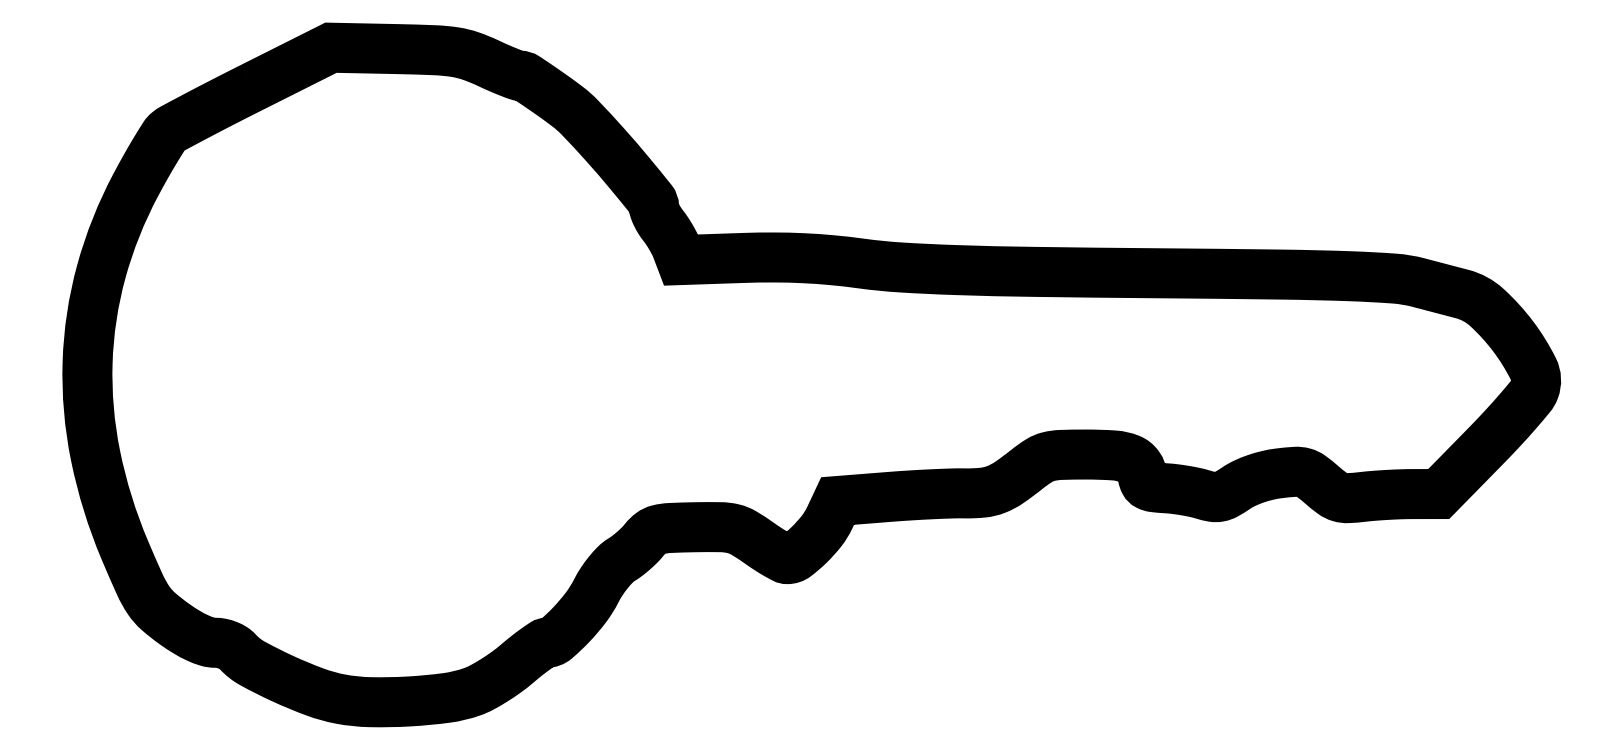
<metadata>
{"format":"dxf","ext":"dxf","renderer":"ezdxf+matplotlib","layout":"modelspace","background":"white","min_lineweight":24,"dpi":150}
</metadata>
<code>
0
SECTION
2
ENTITIES
0
POLYLINE
8
0
66
1
70
1
0
VERTEX
8
0
10
35.7
20
132.6
42
0.002126
0
VERTEX
8
0
10
29.15
20
129.3
42
0.003074
0
VERTEX
8
0
10
23.4
20
126.3
42
0.001593
0
VERTEX
8
0
10
18.55
20
123.7
42
0.05013
0
VERTEX
8
0
10
17.43
20
122.9
42
0.07789
0
VERTEX
8
0
10
16.61
20
122
42
0.00565
0
VERTEX
8
0
10
14.81
20
119.1
42
0.007797
0
VERTEX
8
0
10
12.74
20
115.6
42
0.005817
0
VERTEX
8
0
10
10.57
20
111.6
42
0.05559
0
VERTEX
8
0
10
3.088
20
92.84
42
0.05934
0
VERTEX
8
0
10
0.1458
20
73.29
42
0.05808
0
VERTEX
8
0
10
1.858
20
53.23
42
0.04965
0
VERTEX
8
0
10
8.137
20
32.97
42
0.005894
0
VERTEX
8
0
10
11.37
20
25.56
42
0.04198
0
VERTEX
8
0
10
13.26
20
22.15
42
0.06531
0
VERTEX
8
0
10
15.37
20
19.75
42
0.02549
0
VERTEX
8
0
10
18.84
20
17.02
42
0.018
0
VERTEX
8
0
10
21.47
20
15.29
42
0.02875
0
VERTEX
8
0
10
23.84
20
14.03
42
0.03422
0
VERTEX
8
0
10
25.91
20
13.25
42
0.07344
0
VERTEX
8
0
10
27.59
20
13
42
-0.0509
0
VERTEX
8
0
10
28.94
20
12.86
42
-0.0438
0
VERTEX
8
0
10
30.31
20
12.45
42
-0.04529
0
VERTEX
8
0
10
31.52
20
11.84
42
-0.06903
0
VERTEX
8
0
10
32.43
20
11.08
42
0.08391
0
VERTEX
8
0
10
35.64
20
8.548
42
0.01725
0
VERTEX
8
0
10
42.1
20
5.3
42
0.01907
0
VERTEX
8
0
10
49.05
20
2.414
42
0.04233
0
VERTEX
8
0
10
54.58
20
0.8816
42
0.04133
0
VERTEX
8
0
10
60.93
20
0.2234
42
0.01915
0
VERTEX
8
0
10
69.23
20
0.3695
42
0.01888
0
VERTEX
8
0
10
77.33
20
1.131
42
0.05199
0
VERTEX
8
0
10
82.91
20
2.467
42
0.03845
0
VERTEX
8
0
10
84.96
20
3.376
42
0.01656
0
VERTEX
8
0
10
87.56
20
4.883
42
0.01627
0
VERTEX
8
0
10
90.23
20
6.677
42
0.0207
0
VERTEX
8
0
10
92.56
20
8.51
42
-0.009218
0
VERTEX
8
0
10
94.65
20
10.23
42
-0.01294
0
VERTEX
8
0
10
96.59
20
11.68
42
-0.009214
0
VERTEX
8
0
10
98.23
20
12.81
42
-0.1464
0
VERTEX
8
0
10
98.87
20
13
42
0.1787
0
VERTEX
8
0
10
100.9
20
13.74
42
0.02491
0
VERTEX
8
0
10
104.1
20
16.82
42
0.02905
0
VERTEX
8
0
10
107.3
20
20.58
42
0.04471
0
VERTEX
8
0
10
109.6
20
24.2
42
-0.02874
0
VERTEX
8
0
10
110.8
20
26.19
42
-0.02435
0
VERTEX
8
0
10
112.2
20
28.16
42
-0.02507
0
VERTEX
8
0
10
113.7
20
29.83
42
-0.06078
0
VERTEX
8
0
10
115
20
30.85
42
0.02665
0
VERTEX
8
0
10
116.3
20
31.72
42
0.01674
0
VERTEX
8
0
10
117.6
20
32.85
42
0.0168
0
VERTEX
8
0
10
118.9
20
34.07
42
0.02931
0
VERTEX
8
0
10
119.9
20
35.16
42
-0.0658
0
VERTEX
8
0
10
121.4
20
36.58
42
-0.09983
0
VERTEX
8
0
10
123
20
37.34
42
-0.04989
0
VERTEX
8
0
10
125.4
20
37.69
42
-0.006488
0
VERTEX
8
0
10
130.8
20
37.86
42
-0.008041
0
VERTEX
8
0
10
136.4
20
37.87
42
-0.05611
0
VERTEX
8
0
10
139.1
20
37.53
42
-0.07491
0
VERTEX
8
0
10
141.3
20
36.61
42
-0.02018
0
VERTEX
8
0
10
144.6
20
34.51
42
0.01041
0
VERTEX
8
0
10
146.5
20
33.17
42
0.0138
0
VERTEX
8
0
10
148.4
20
32.03
42
0.01112
0
VERTEX
8
0
10
150
20
31.17
42
0.1197
0
VERTEX
8
0
10
150.7
20
31
42
0.1636
0
VERTEX
8
0
10
152.6
20
31.63
42
0.03065
0
VERTEX
8
0
10
155.4
20
34.05
42
0.03339
0
VERTEX
8
0
10
158
20
37.03
42
0.05673
0
VERTEX
8
0
10
159.8
20
39.89
42
0
0
VERTEX
8
0
10
161.5
20
43.5
42
0
0
VERTEX
8
0
10
172.5
20
44.37
42
-0.004137
0
VERTEX
8
0
10
177.1
20
44.69
42
-0.003808
0
VERTEX
8
0
10
181.8
20
44.95
42
-0.003804
0
VERTEX
8
0
10
186.1
20
45.12
42
-0.01257
0
VERTEX
8
0
10
188.9
20
45.14
42
0.02975
0
VERTEX
8
0
10
192.8
20
45.3
42
0.06802
0
VERTEX
8
0
10
195.6
20
45.99
42
0.0584
0
VERTEX
8
0
10
198.4
20
47.49
42
0.0174
0
VERTEX
8
0
10
202.4
20
50.41
42
-0.03019
0
VERTEX
8
0
10
204.9
20
52.19
42
-0.07869
0
VERTEX
8
0
10
206.9
20
53.05
42
-0.05224
0
VERTEX
8
0
10
209.6
20
53.42
42
-0.007901
0
VERTEX
8
0
10
215
20
53.5
42
-0.01638
0
VERTEX
8
0
10
221
20
53.3
42
-0.07763
0
VERTEX
8
0
10
224.4
20
52.55
42
-0.1462
0
VERTEX
8
0
10
226.2
20
51.07
42
-0.1189
0
VERTEX
8
0
10
227.2
20
48.68
42
0.09038
0
VERTEX
8
0
10
227.6
20
47.55
42
0.1515
0
VERTEX
8
0
10
228.3
20
46.86
42
0.0864
0
VERTEX
8
0
10
229.6
20
46.47
42
0.01678
0
VERTEX
8
0
10
232
20
46.25
42
-0.0164
0
VERTEX
8
0
10
234
20
46.07
42
-0.01116
0
VERTEX
8
0
10
236.2
20
45.75
42
-0.01125
0
VERTEX
8
0
10
238.4
20
45.34
42
-0.0221
0
VERTEX
8
0
10
240.1
20
44.9
42
0.03073
0
VERTEX
8
0
10
242.2
20
44.39
42
0.09155
0
VERTEX
8
0
10
243.6
20
44.4
42
0.08116
0
VERTEX
8
0
10
245.1
20
44.94
42
0.02082
0
VERTEX
8
0
10
247.3
20
46.28
42
-0.04054
0
VERTEX
8
0
10
249.1
20
47.34
42
-0.02567
0
VERTEX
8
0
10
251.5
20
48.27
42
-0.02471
0
VERTEX
8
0
10
254
20
49
42
-0.02711
0
VERTEX
8
0
10
256.5
20
49.46
42
-0.01521
0
VERTEX
8
0
10
259.9
20
49.78
42
-0.08231
0
VERTEX
8
0
10
261.8
20
49.59
42
-0.09238
0
VERTEX
8
0
10
263.4
20
48.82
42
-0.02175
0
VERTEX
8
0
10
265.7
20
46.96
42
0.02179
0
VERTEX
8
0
10
268
20
45.14
42
0.08651
0
VERTEX
8
0
10
269.6
20
44.34
42
0.08301
0
VERTEX
8
0
10
271.4
20
44.12
42
0.01913
0
VERTEX
8
0
10
274.4
20
44.37
42
-0.01006
0
VERTEX
8
0
10
276.8
20
44.61
42
-0.005459
0
VERTEX
8
0
10
279.7
20
44.81
42
-0.005436
0
VERTEX
8
0
10
282.6
20
44.94
42
-0.008566
0
VERTEX
8
0
10
285.2
20
44.99
42
0
0
VERTEX
8
0
10
290.8
20
45
42
0
0
VERTEX
8
0
10
300.7
20
55.02
42
0.006591
0
VERTEX
8
0
10
304.5
20
59.04
42
0.008713
0
VERTEX
8
0
10
307.9
20
62.79
42
0.006583
0
VERTEX
8
0
10
310.6
20
66.01
42
0.08085
0
VERTEX
8
0
10
311.4
20
67.4
42
0.2105
0
VERTEX
8
0
10
311.2
20
71.96
42
0.04511
0
VERTEX
8
0
10
306.9
20
78.86
42
0.04634
0
VERTEX
8
0
10
301.2
20
85.15
42
0.1221
0
VERTEX
8
0
10
295.9
20
88.03
42
-0.000344
0
VERTEX
8
0
10
294.2
20
88.48
42
-0.000121
0
VERTEX
8
0
10
291.7
20
89.12
42
-0.00012
0
VERTEX
8
0
10
289
20
89.82
42
-0.000141
0
VERTEX
8
0
10
286.5
20
90.49
42
0.04631
0
VERTEX
8
0
10
281.3
20
91.35
42
0.009258
0
VERTEX
8
0
10
272
20
91.86
42
0.005665
0
VERTEX
8
0
10
257.1
20
92.22
42
0.001048
0
VERTEX
8
0
10
229.6
20
92.51
42
-0.001336
0
VERTEX
8
0
10
203.4
20
92.8
42
-0.004796
0
VERTEX
8
0
10
186.7
20
93.2
42
-0.007342
0
VERTEX
8
0
10
175.1
20
93.75
42
-0.0183
0
VERTEX
8
0
10
166.6
20
94.6
42
0.01092
0
VERTEX
8
0
10
160.4
20
95.31
42
0.01125
0
VERTEX
8
0
10
154.2
20
95.74
42
0.01095
0
VERTEX
8
0
10
147.9
20
95.89
42
0.009277
0
VERTEX
8
0
10
141.2
20
95.79
42
0
0
VERTEX
8
0
10
127.8
20
95.34
42
0
0
VERTEX
8
0
10
126.9
20
97.79
42
0.02769
0
VERTEX
8
0
10
126.4
20
98.91
42
0.01405
0
VERTEX
8
0
10
125.7
20
100.3
42
0.01391
0
VERTEX
8
0
10
124.8
20
101.6
42
0.02017
0
VERTEX
8
0
10
124
20
102.8
42
-0.02637
0
VERTEX
8
0
10
123.2
20
103.8
42
-0.02635
0
VERTEX
8
0
10
122.6
20
105
42
-0.0273
0
VERTEX
8
0
10
122.1
20
106
42
-0.08684
0
VERTEX
8
0
10
122
20
106.8
42
0.1709
0
VERTEX
8
0
10
121.5
20
108.2
42
0.00395
0
VERTEX
8
0
10
116.8
20
114
42
0.009116
0
VERTEX
8
0
10
111.5
20
120.1
42
0.009042
0
VERTEX
8
0
10
106
20
126.1
42
0.03917
0
VERTEX
8
0
10
103.5
20
128.3
42
0.01021
0
VERTEX
8
0
10
99.12
20
131.5
42
0.005448
0
VERTEX
8
0
10
94.53
20
134.6
42
0.1475
0
VERTEX
8
0
10
93.15
20
135
42
-0.08803
0
VERTEX
8
0
10
92.46
20
135.1
42
-0.006617
0
VERTEX
8
0
10
90.68
20
135.8
42
-0.008981
0
VERTEX
8
0
10
88.57
20
136.7
42
-0.006705
0
VERTEX
8
0
10
86.28
20
137.7
42
0.02705
0
VERTEX
8
0
10
82.52
20
139.3
42
0.04532
0
VERTEX
8
0
10
79.22
20
140.1
42
0.02789
0
VERTEX
8
0
10
74.85
20
140.5
42
0.00475
0
VERTEX
8
0
10
66.5
20
140.7
42
0
0
VERTEX
8
0
10
52.5
20
141
42
0
0
SEQEND
0
ENDSEC
0
EOF

</code>
